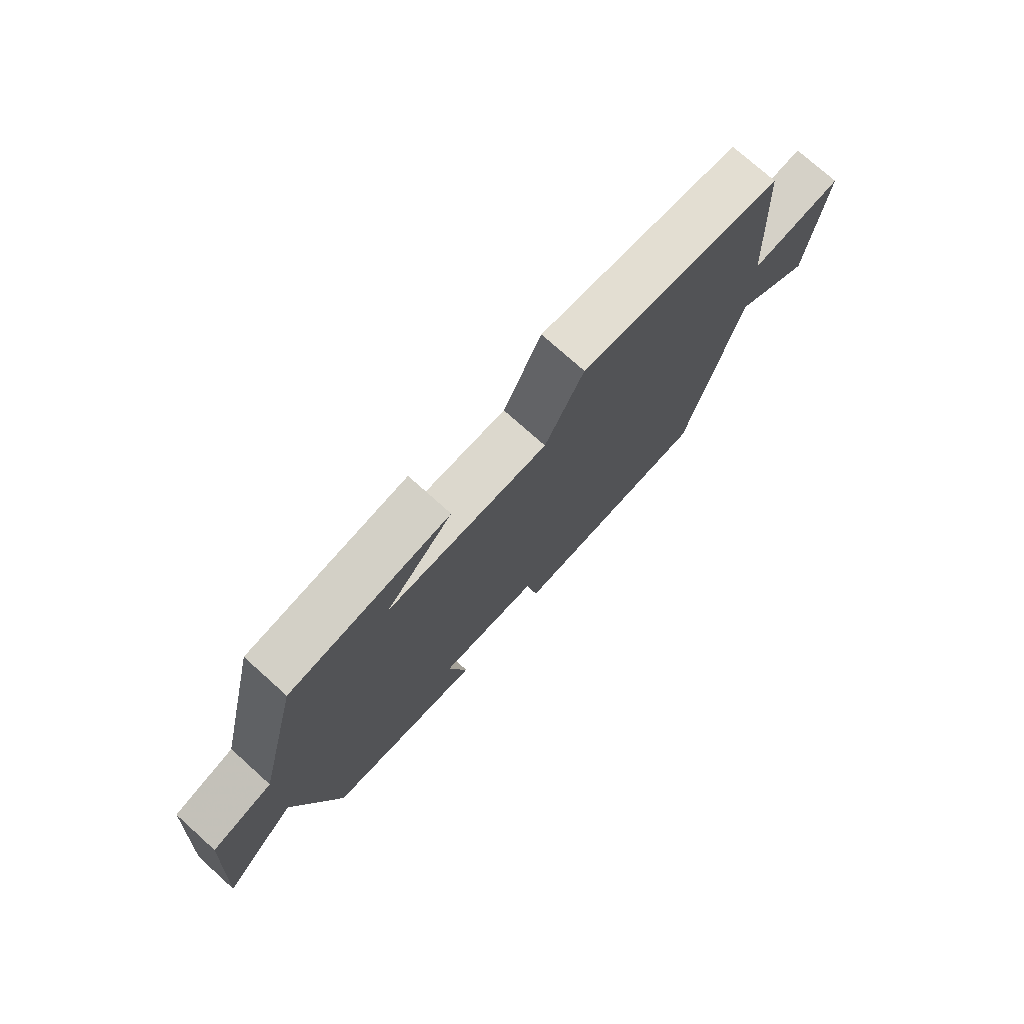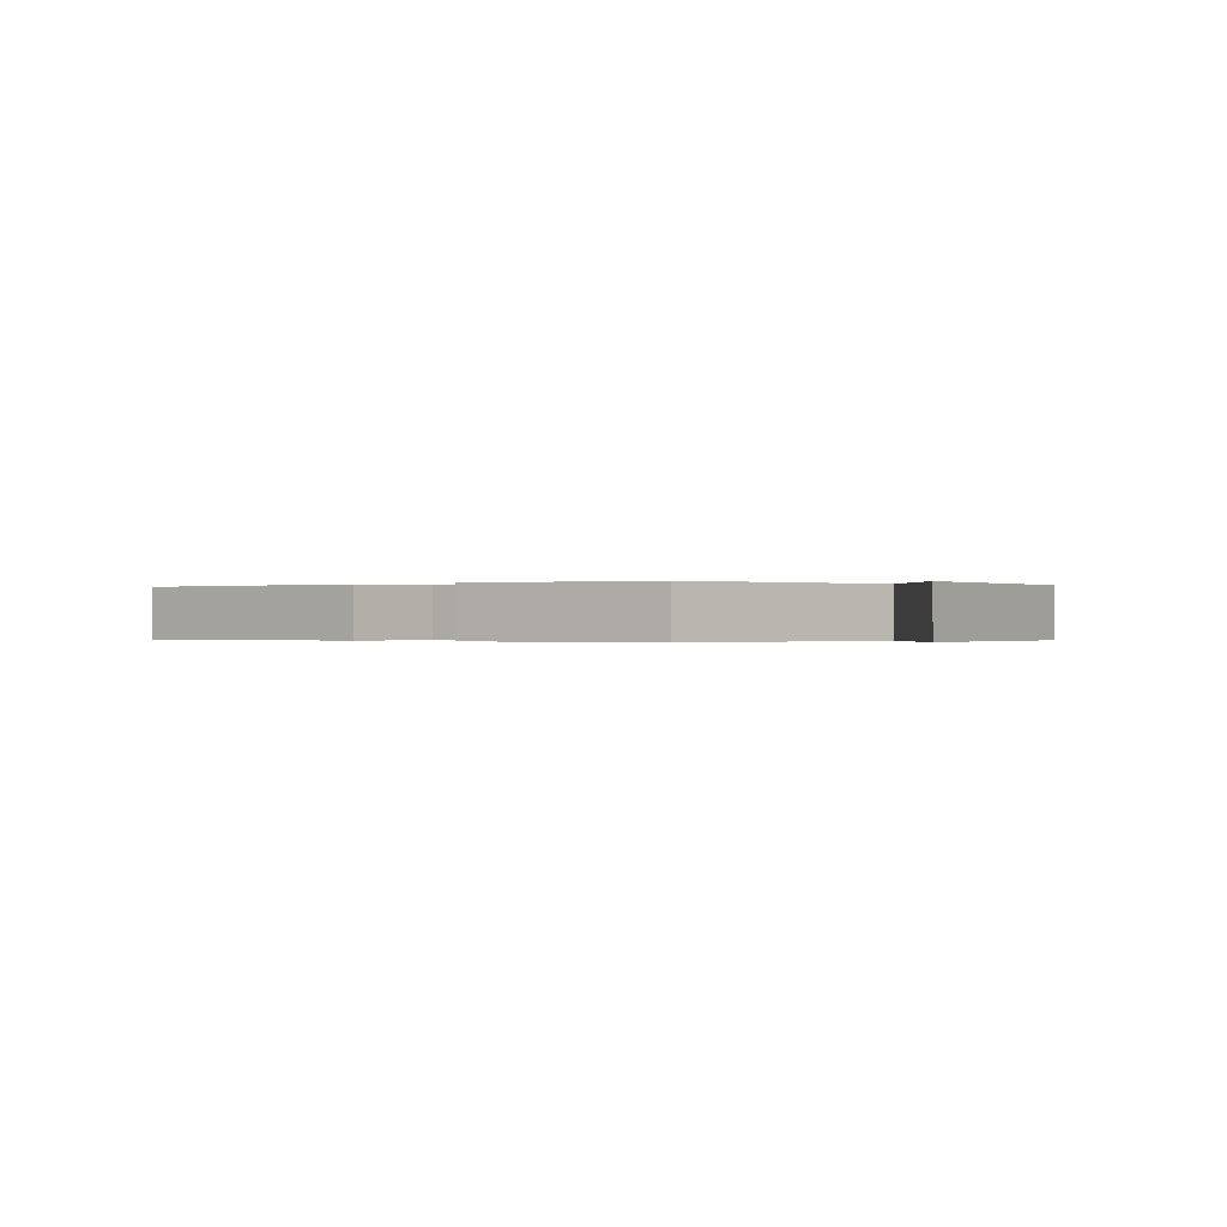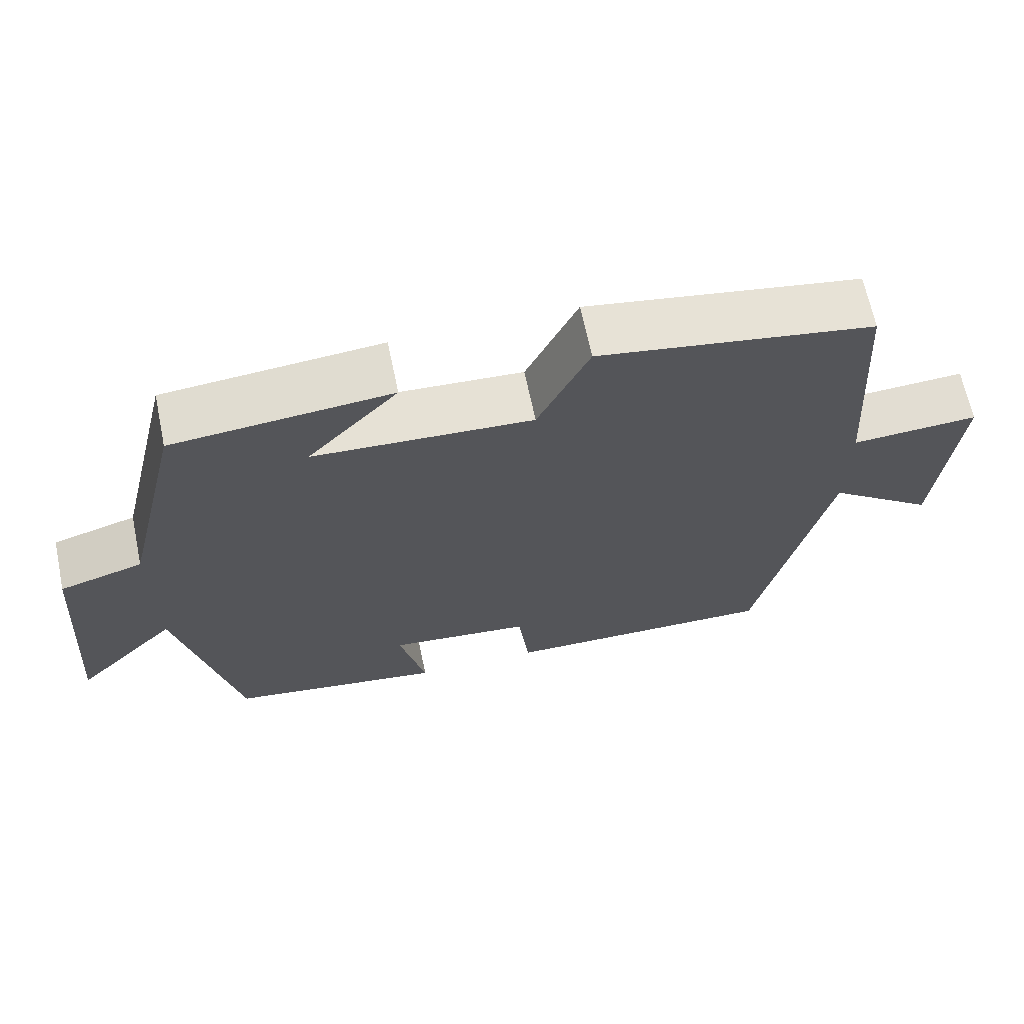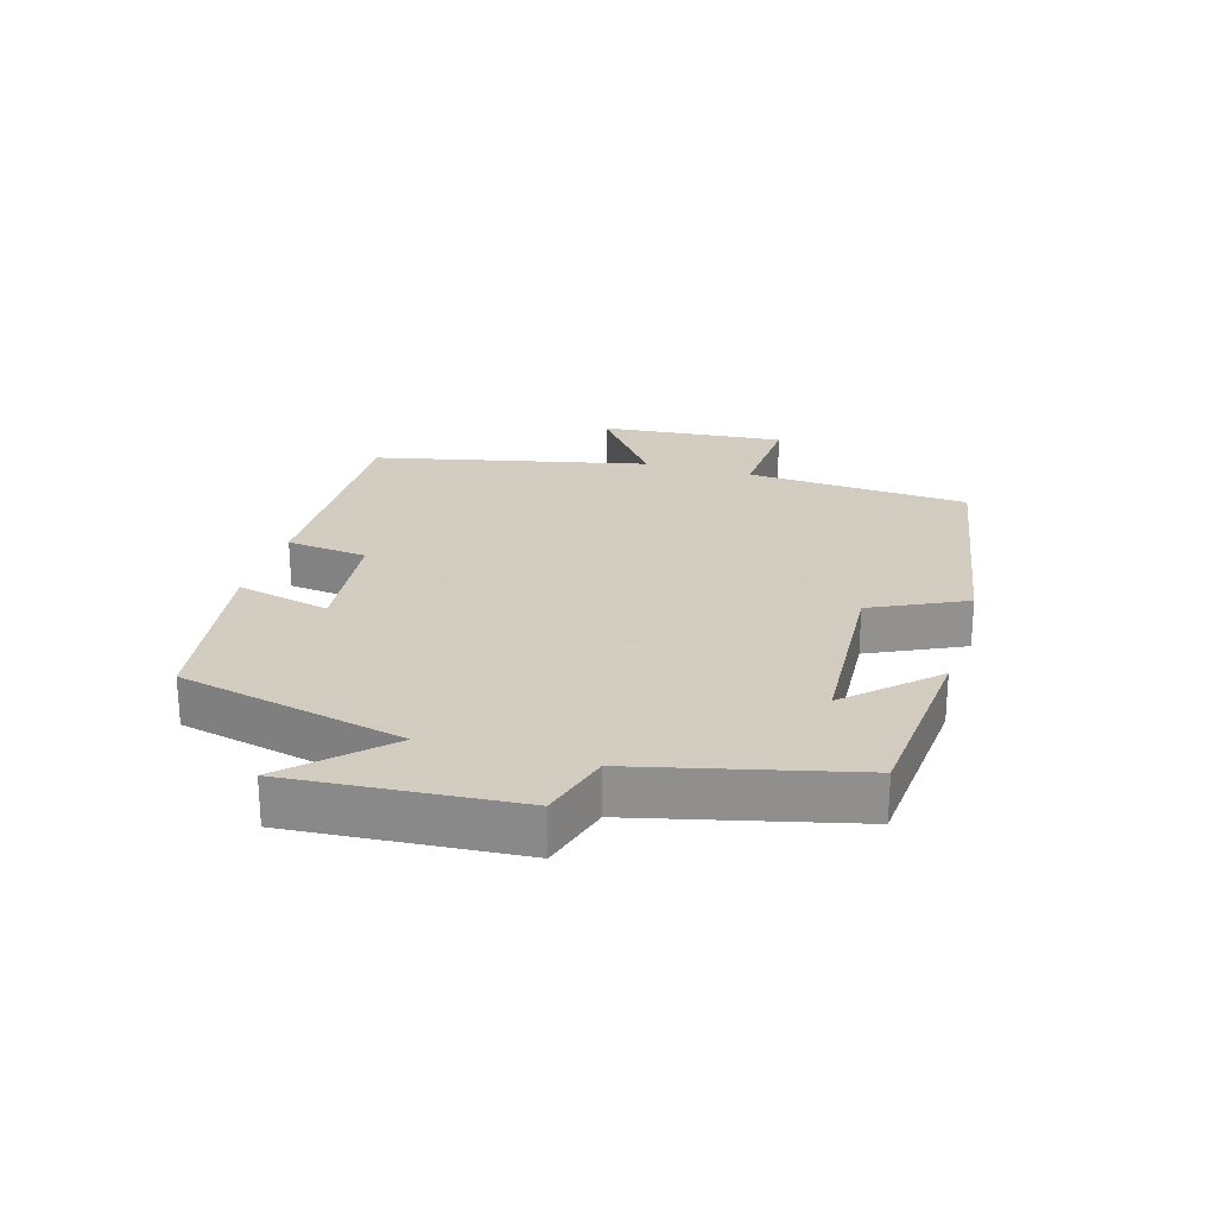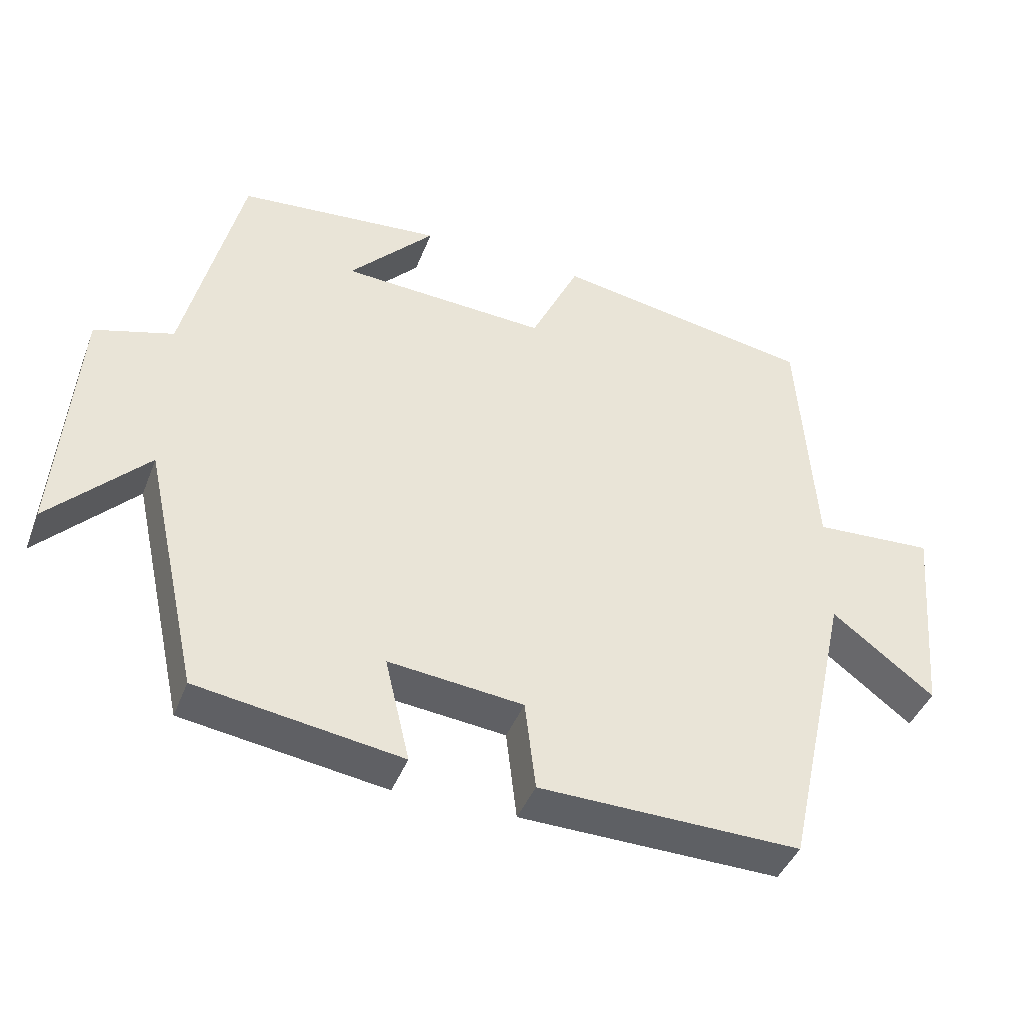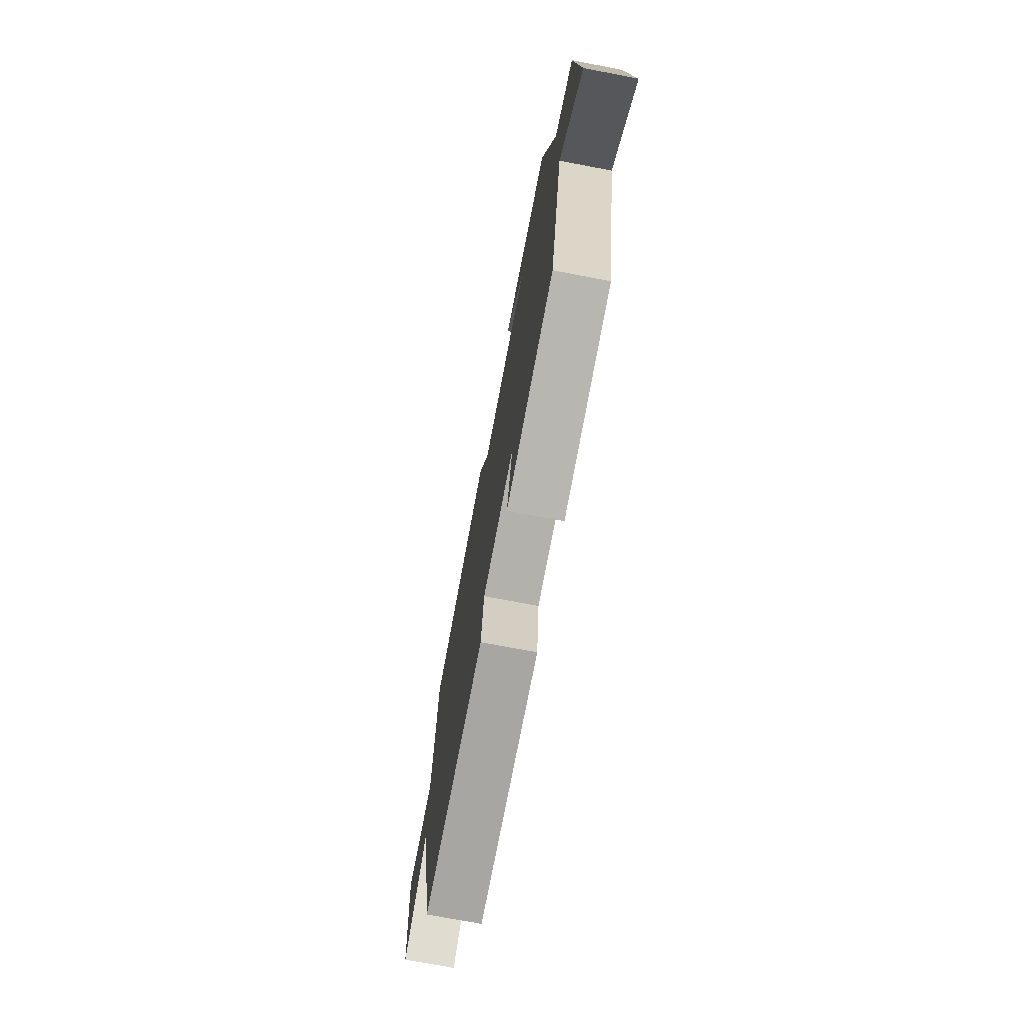
<metadata>
{"format":"obj","ext":"obj","renderer":"f3d","projection":"perspective","resolution":1024,"background":"white","views":[{"elev":75.4,"azim":-48.1,"up":"+Z"},{"elev":-0.2,"azim":-141.9,"up":"+Y"},{"elev":66.2,"azim":-11.8,"up":"+Z"},{"elev":24.3,"azim":-73.7,"up":"+Y"},{"elev":-42.5,"azim":-20.3,"up":"+Z"},{"elev":-72.9,"azim":-100.8,"up":"+Z"}]}
</metadata>
<code>
v -0.42 0.07 0.474
v -0.131 0.07 0.5
v -0.252 0.07 0.37
v 0.04 0.07 0.354
v 0.109 0.07 0.5
v 0.477 0.07 0.438
v 0.5 0.07 0.09
v 0.67 0.07 0.1
v 0.644 0.07 -0.19
v 0.5 0.07 -0.08
v 0.405 0.07 -0.507
v 0.036 0.07 -0.5
v 0.021 0.07 -0.373
v -0.169 0.07 -0.353
v -0.134 0.07 -0.5
v -0.421 0.07 -0.457
v -0.5 0.07 -0.104
v -0.637 0.07 -0.245
v -0.611 0.07 0.107
v -0.5 0.07 0.14
v -0.42 0 0.474
v -0.131 0 0.5
v -0.252 0 0.37
v 0.04 0 0.354
v 0.109 0 0.5
v 0.477 0 0.438
v 0.5 0 0.09
v 0.67 0 0.1
v 0.644 0 -0.19
v 0.5 0 -0.08
v 0.405 0 -0.507
v 0.036 0 -0.5
v 0.021 0 -0.373
v -0.169 0 -0.353
v -0.134 0 -0.5
v -0.421 0 -0.457
v -0.5 0 -0.104
v -0.637 0 -0.245
v -0.611 0 0.107
v -0.5 0 0.14
f 17 18 19 20
f 17 20 1
f 16 17 1
f 15 16 1
f 14 15 1
f 13 14 1
f 10 11 12 13
f 7 8 9 10
f 7 10 13
f 6 7 13
f 5 6 13
f 4 5 13
f 3 4 13
f 1 2 3
f 1 3 13
f 40 39 38 37
f 21 40 37
f 21 37 36
f 21 36 35
f 21 35 34
f 21 34 33
f 33 32 31 30
f 30 29 28 27
f 33 30 27
f 33 27 26
f 33 26 25
f 33 25 24
f 33 24 23
f 23 22 21
f 33 23 21
f 1 21 22 2
f 2 22 23 3
f 3 23 24 4
f 4 24 25 5
f 5 25 26 6
f 6 26 27 7
f 7 27 28 8
f 8 28 29 9
f 9 29 30 10
f 10 30 31 11
f 11 31 32 12
f 12 32 33 13
f 13 33 34 14
f 14 34 35 15
f 15 35 36 16
f 16 36 37 17
f 17 37 38 18
f 18 38 39 19
f 19 39 40 20
f 20 40 21 1

</code>
